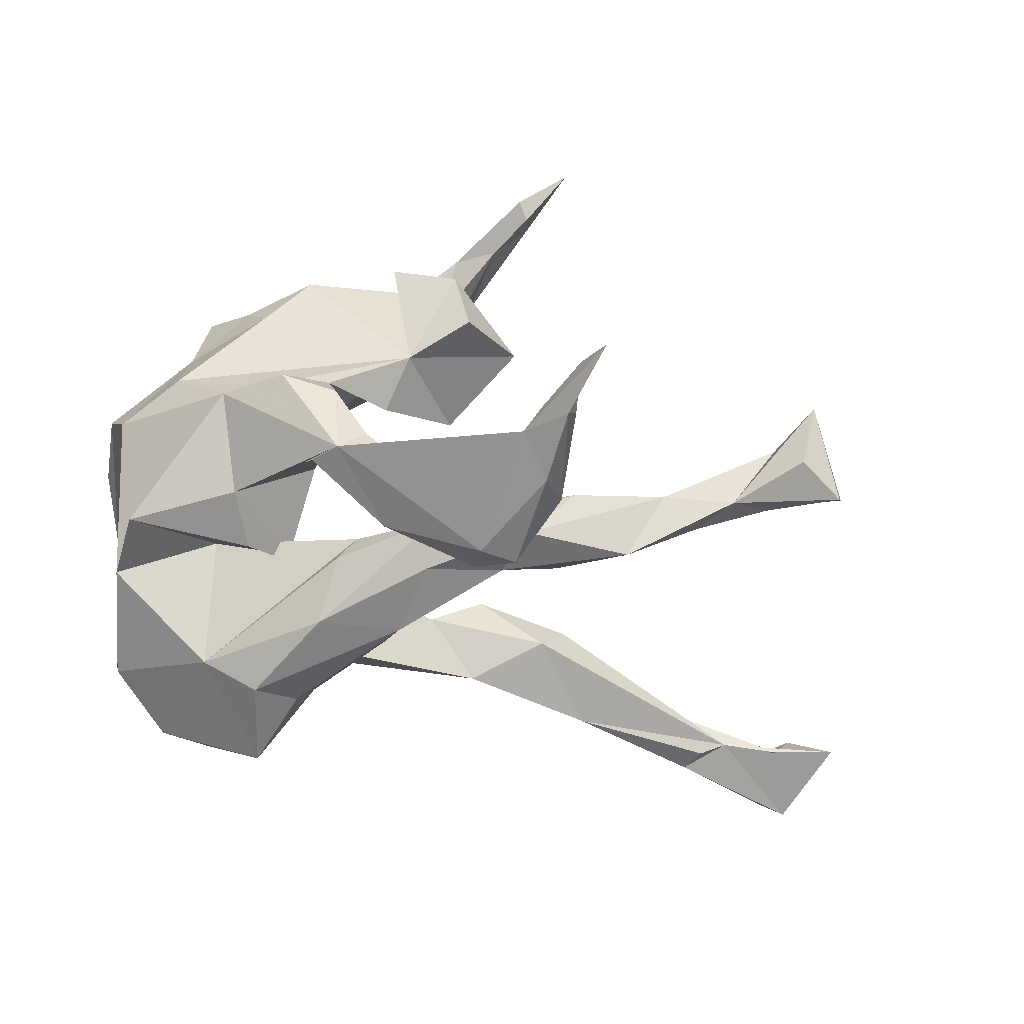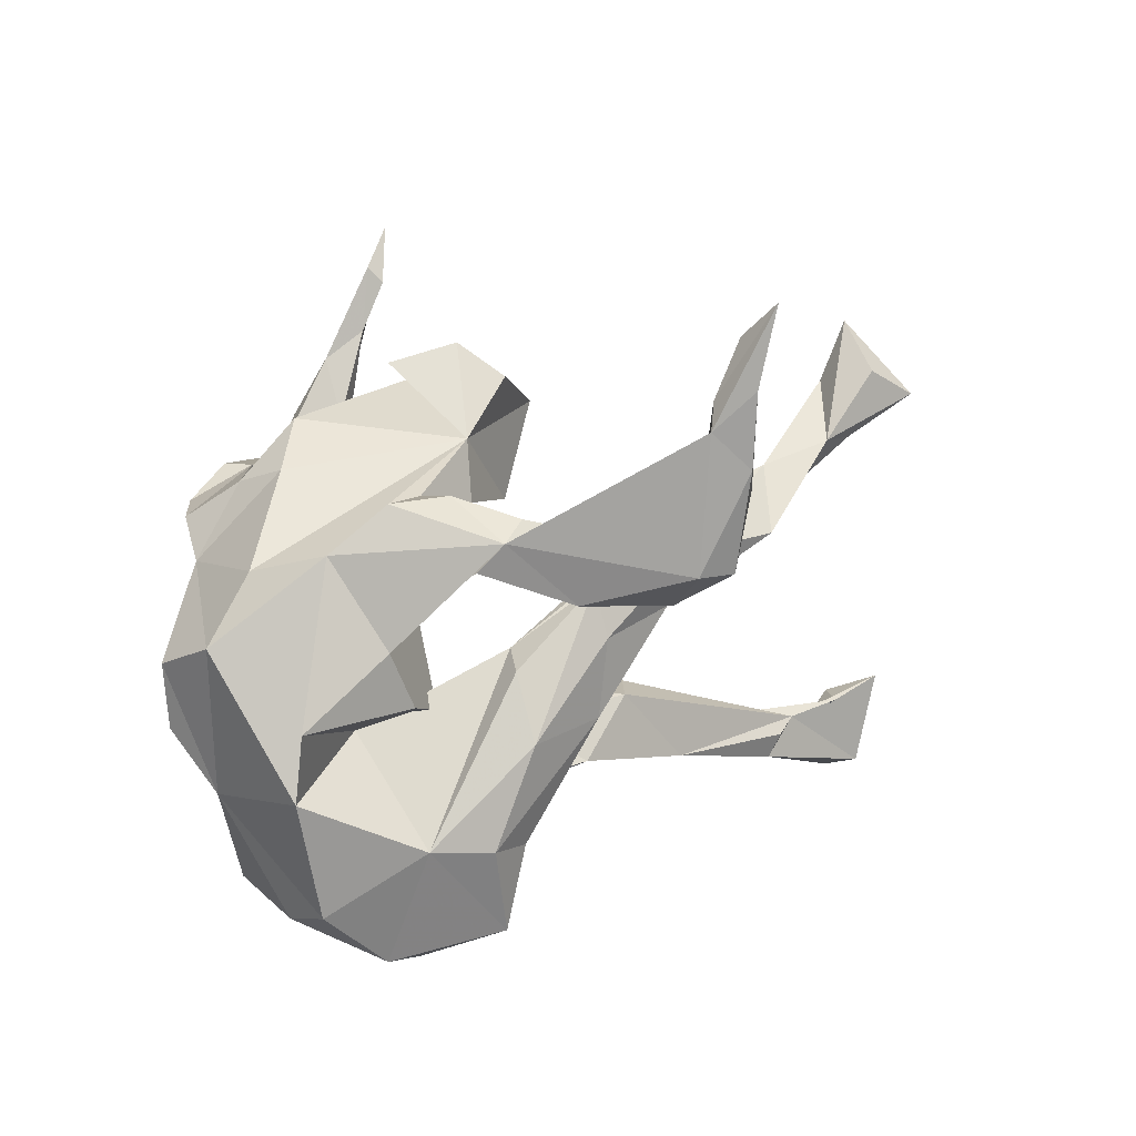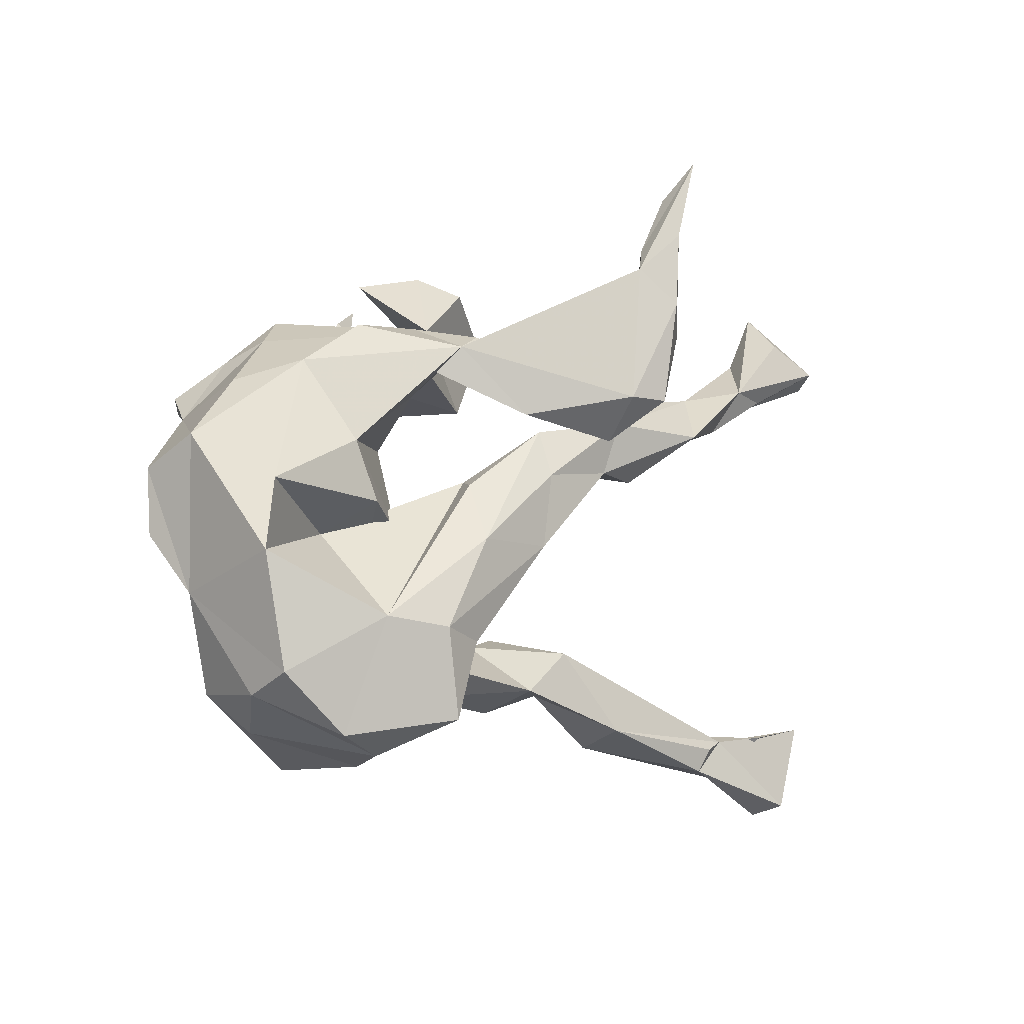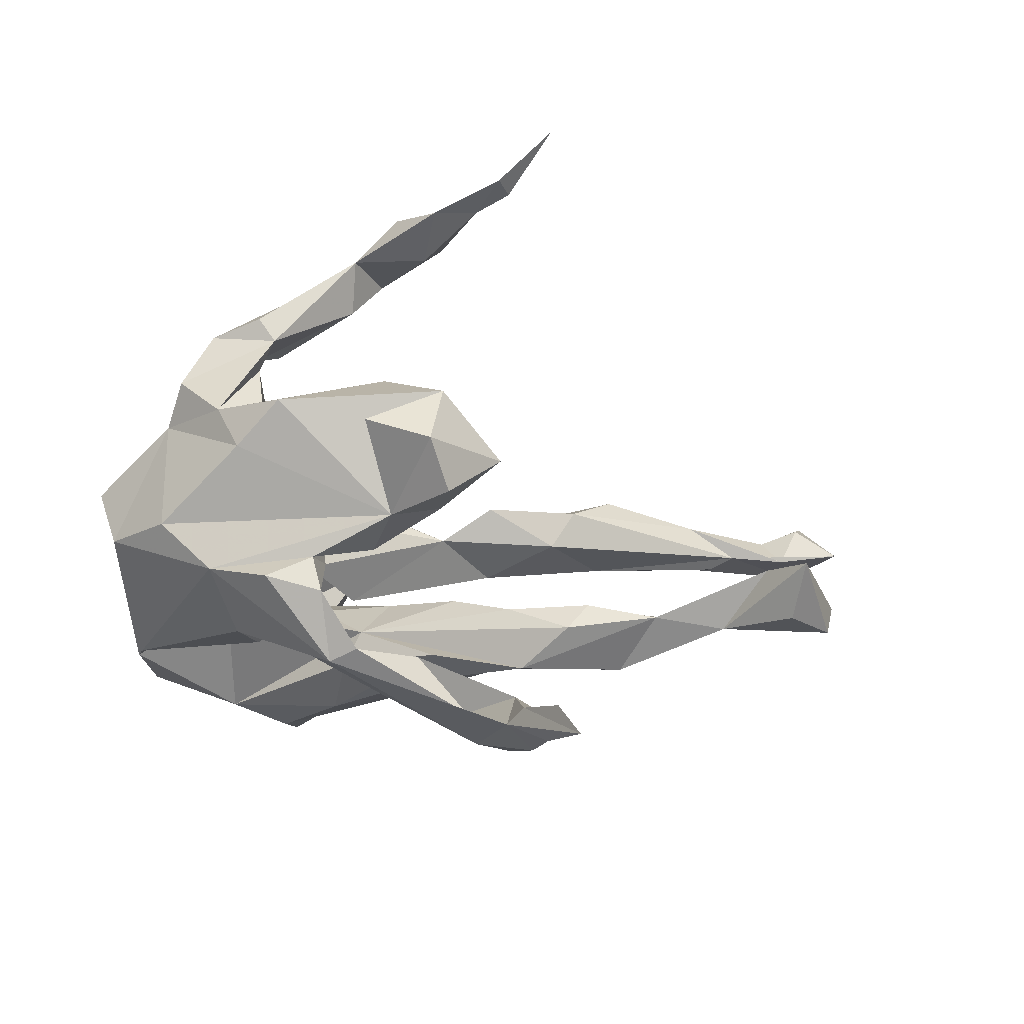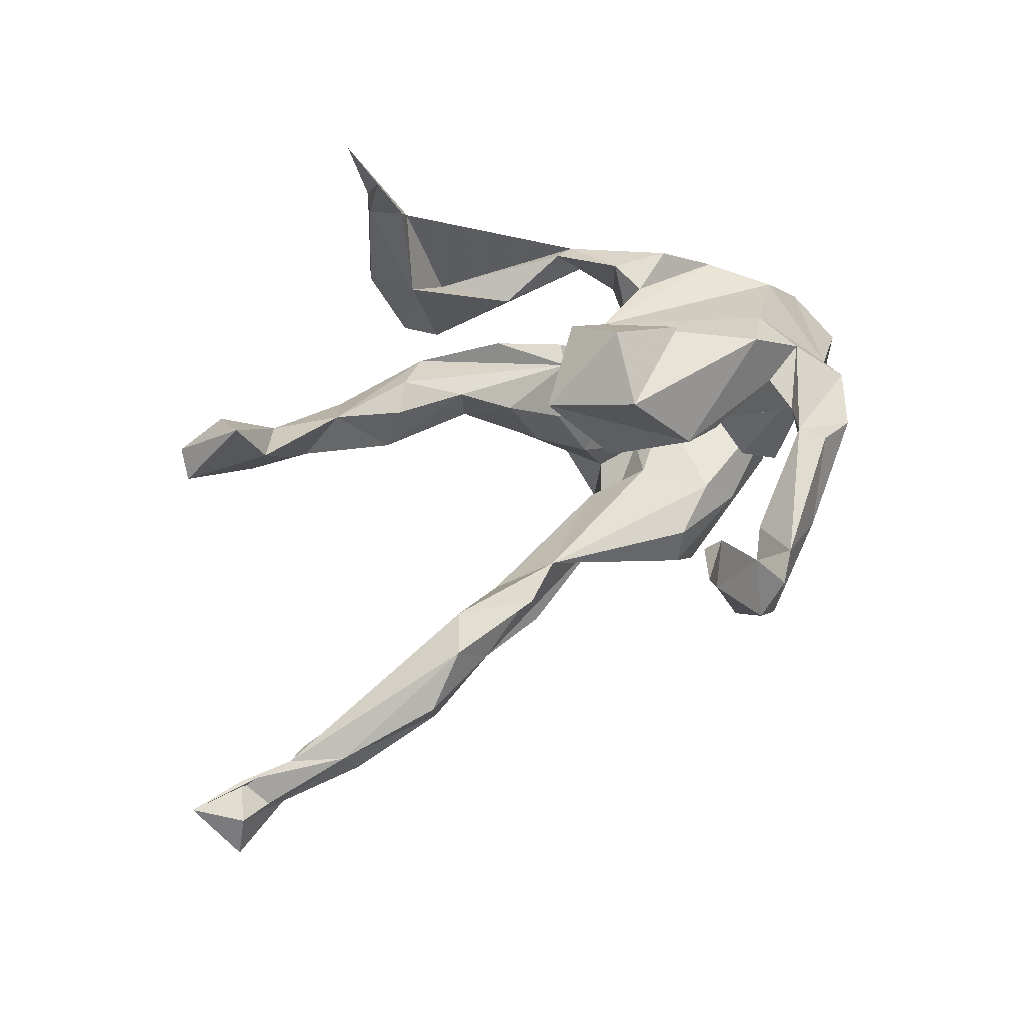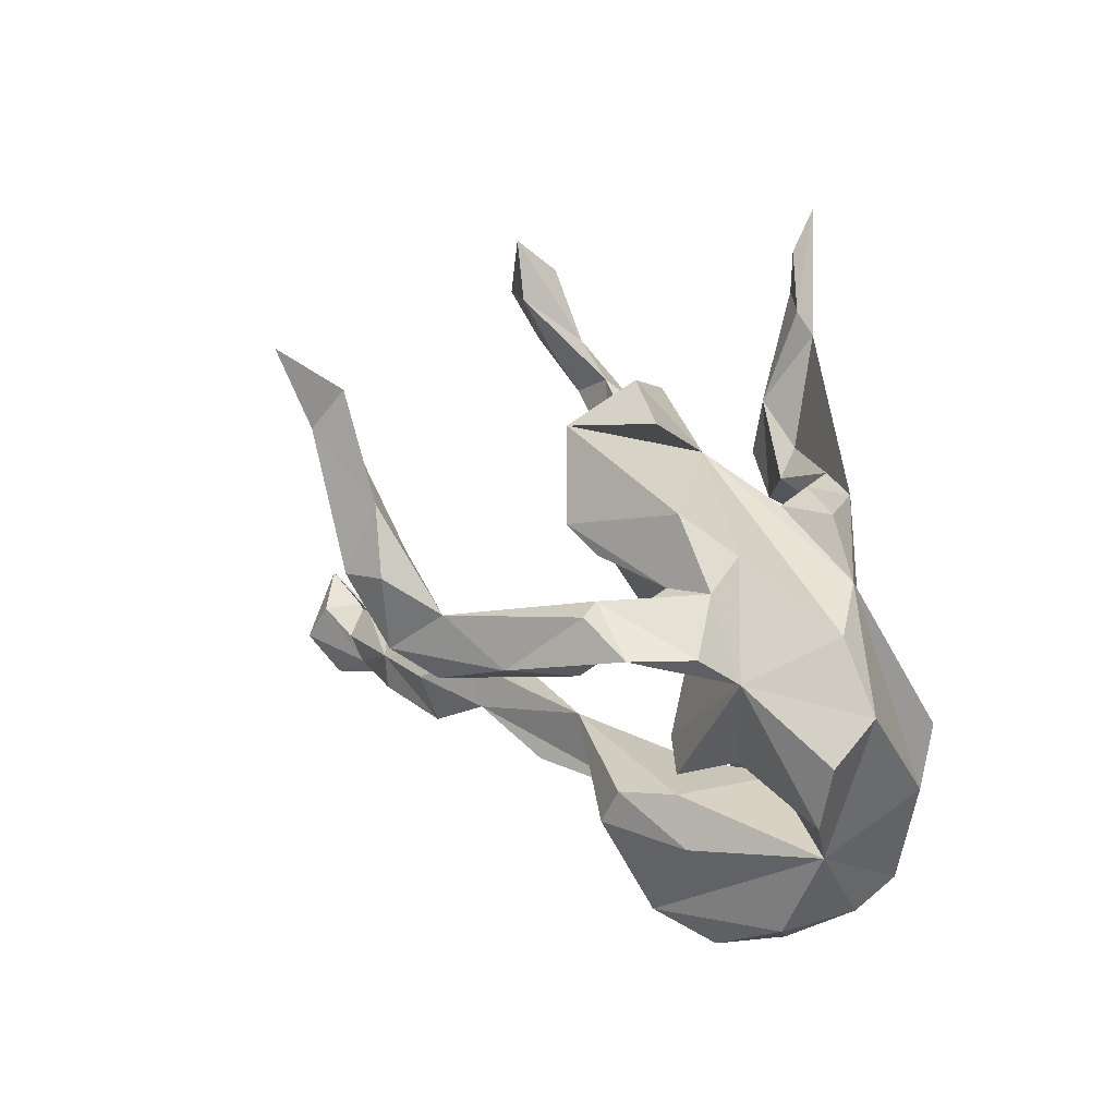
<metadata>
{"format":"obj","ext":"obj","renderer":"f3d","projection":"perspective","resolution":1024,"background":"white","views":[{"elev":-67.2,"azim":164.5,"up":"+Z"},{"elev":16.1,"azim":145.0,"up":"+Y"},{"elev":-12.4,"azim":144.0,"up":"+Y"},{"elev":-17.1,"azim":169.0,"up":"+Z"},{"elev":59.8,"azim":-32.6,"up":"+Y"},{"elev":27.6,"azim":57.6,"up":"+Y"}]}
</metadata>
<code>
v 0.4495 -0.002101 0.05529
v 0.396 -0.183 0.01834
v 0.4261 0.03526 -0.02824
v 0.2858 0.1512 -0.09535
v 0.3544 0.1013 0.1373
v 0.3762 -0.1464 -0.1603
v 0.4377 -0.09684 0.06503
v 0.3395 0.1476 0.1944
v 0.3493 -0.3351 -0.08378
v 0.3583 0.1257 -0.02288
v 0.267 -0.08384 0.06869
v 0.2744 -0.123 0.01124
v 0.3413 -0.3108 -0.1581
v 0.3737 -0.04869 -0.1768
v 0.3023 -0.3757 0.001527
v 0.2335 0.02793 -0.158
v 0.2565 0.225 0.07416
v 0.2433 -0.09617 -0.08173
v 0.2853 0.2008 0.1373
v 0.3495 -0.3204 0.04558
v 0.1055 0.169 -0.2323
v 0.2807 0.1132 0.2122
v 0.2075 0.2121 -0.1181
v 0.2036 0.1881 0.258
v 0.2595 -0.07413 0.1646
v 0.2026 0.2773 0.1316
v 0.2512 -0.3918 -0.1674
v 0.2018 -0.1848 -0.06781
v 0.2212 0.1121 0.2537
v 0.2153 -0.2291 -0.2171
v 0.1793 0.02593 0.0971
v 0.2083 -0.04992 0.1385
v 0.1474 -0.3774 0.1188
v 0.2238 0.1718 0.2139
v 0.2938 0.1472 0.2715
v 0.2173 -0.4184 0.05764
v 0.2191 0.1857 0.1593
v 0.1616 -0.09178 -0.07861
v 0.2281 0.1864 0.2927
v 0.03028 0.2567 -0.02891
v 0.03903 -0.00432 -0.1426
v 0.1586 -0.4186 -0.05335
v 0.1465 0.1028 -0.166
v 0.1943 -0.0547 -0.1535
v 0.1354 0.1305 -0.2123
v -0.03598 0.314 0.1485
v 0.1817 -0.4125 -0.1383
v 0.1879 0.07495 0.2728
v 0.1731 -0.176 0.1012
v 0.1607 0.09974 0.3687
v 0.1202 0.1276 -0.000214
v 0.1315 -0.2402 -0.2441
v 0.1052 -0.1904 0.01023
v 0.1313 -0.08415 -0.1055
v 0.2225 -0.2339 0.1176
v 0.1257 0.04903 -0.04429
v 0.1336 -0.2176 -0.05248
v 0.09576 -0.1978 0.1464
v 0.1383 0.2054 -0.08404
v 0.126 0.215 -0.1373
v 0.09101 -0.1105 -0.08447
v 0.1129 0.1453 -0.0776
v 0.06928 0.1927 -0.2171
v 0.06567 -0.1068 -0.2399
v 0.02661 0.1533 0.1286
v 0.03801 0.2105 0.1964
v -0.02928 0.1447 -0.214
v 0.08251 0.3468 0.08527
v 0.1011 -0.3645 -0.2236
v 0.05811 -0.3335 0.08008
v 0.02134 0.09303 0.4591
v 0.02745 0.08424 0.4015
v 0.06107 -0.344 -0.06764
v 0.07281 0.06018 0.416
v 0.02336 -0.2543 -0.02635
v 0.02966 -0.1545 -0.06032
v 0.07641 -0.253 0.162
v 0.07247 -0.2501 -0.06853
v 0.07723 0.1699 0.02601
v 0.09506 0.1867 0.186
v 0.0431 -0.2578 -0.1647
v 0.006244 -0.2994 0.03137
v -0.009277 0.3692 0.05643
v 0.0779 0.1212 0.3392
v 0.04486 0.1772 -0.06047
v 0.06185 -0.02053 -0.1905
v 0.06696 -0.2518 -0.2184
v -0.02471 0.2813 0.448
v 0.07925 0.1552 0.4113
v -0.13 0.0565 -0.2734
v -0.1219 -0.2057 0.07276
v -0.02365 0.199 0.4048
v 0.02105 0.198 0.4674
v -0.01091 -0.04729 -0.08684
v -0.06692 0.008165 -0.2161
v -0.03584 0.1863 0.4894
v -0.04498 -0.09838 -0.09316
v -0.06001 0.1504 0.01825
v -0.07033 0.2008 0.471
v -0.04237 -0.1566 -0.1483
v -0.2099 -0.2715 0.03054
v -0.05367 -0.1002 -0.2147
v -0.06029 0.1713 0.1312
v -0.1299 0.2725 0.05878
v 0.01132 0.07723 -0.2598
v -0.05158 0.1837 0.429
v -0.1687 0.04001 -0.126
v -0.1035 0.144 -0.2962
v -0.06139 0.07641 -0.193
v -0.1253 0.1094 -0.3353
v -0.0824 0.3194 0.4354
v -0.1196 0.3884 0.4368
v -0.1006 0.4125 0.4477
v -0.04315 0.3294 -0.0107
v -0.1001 0.03873 -0.0964
v -0.1275 0.3559 0.4824
v -0.1982 -0.1813 0.1257
v -0.3079 -0.1991 0.07168
v -0.1951 0.1044 -0.2146
v -0.1772 0.1092 -0.3441
v -0.1341 0.3025 -0.3438
v -0.1514 0.338 -0.3261
v -0.1788 0.0293 -0.1983
v -0.1686 0.4596 0.5089
v -0.1826 0.3553 -0.3758
v -0.1661 0.201 -0.2813
v -0.1817 0.2509 -0.3694
v -0.1849 0.1094 -0.2808
v -0.2037 0.4678 -0.387
v -0.1834 0.4191 -0.3382
v -0.2148 0.2125 -0.3288
v -0.1962 0.3498 -0.3471
v -0.1751 0.1063 -0.1232
v -0.2556 0.1596 -0.1609
v -0.1751 -0.3019 0.1056
v -0.2622 0.03433 -0.1536
v -0.2955 -0.2618 0.1368
v -0.3197 0.09058 -0.1136
v -0.2892 0.1497 -0.1221
v -0.3472 -0.2016 0.1327
v -0.3855 0.186 -0.1459
v -0.3485 0.1078 -0.2107
v -0.4077 -0.3372 0.1524
v -0.4105 -0.3167 0.06578
v -0.4914 0.2025 -0.1146
v -0.4235 -0.2609 0.1733
v -0.4841 0.2117 -0.1654
v -0.4495 0.1459 -0.1373
v -0.5842 -0.3077 0.15
v -0.5631 0.3028 -0.1673
v -0.5391 0.2069 -0.1483
v -0.5454 0.2056 -0.1235
v -0.5674 0.3642 -0.09995
v -0.6076 -0.3693 0.0926
v -0.5339 0.2794 -0.09001
v -0.6443 0.247 -0.135
v -0.6308 0.2629 -0.1767
v -0.5661 -0.3561 0.1559
v -0.6982 -0.3779 0.1324
v -0.6251 -0.3322 0.08454
v -0.6624 -0.3154 0.1027
v -0.7258 -0.3411 0.1388
v -0.7704 -0.4312 0.141
v -0.7797 -0.3088 0.1565
v -0.7492 -0.3025 0.09625
v -0.7999 -0.4167 0.1001
v -0.8426 -0.2822 0.1066
v -0.8055 -0.3675 0.1779
f 140 137 91
f 82 91 137
f 140 149 146
f 143 146 149
f 91 117 140
f 118 140 117
f 45 43 63
f 60 63 43
f 67 45 63
f 3 5 1
f 7 1 5
f 58 91 77
f 82 77 91
f 70 77 82
f 55 58 77
f 49 91 58
f 58 55 49
f 2 49 55
f 143 137 146
f 140 146 137
f 32 31 25
f 11 25 31
f 5 32 25
f 5 31 32
f 25 11 5
f 7 5 11
f 12 7 11
f 34 31 5
f 35 5 8
f 19 8 5
f 31 34 37
f 19 37 34
f 65 31 37
f 17 19 5
f 24 8 19
f 34 24 19
f 35 8 24
f 103 65 66
f 80 66 65
f 104 103 66
f 98 65 103
f 80 65 37
f 79 31 65
f 66 80 37
f 26 66 37
f 17 26 19
f 37 19 26
f 40 26 17
f 46 66 26
f 29 24 34
f 46 104 66
f 98 103 104
f 83 104 46
f 83 46 68
f 40 68 46
f 40 46 26
f 29 22 5
f 34 5 22
f 35 29 5
f 84 29 48
f 50 48 29
f 29 34 22
f 39 35 24
f 84 24 29
f 50 35 39
f 50 29 35
f 74 48 50
f 72 84 48
f 89 24 84
f 89 39 24
f 72 48 74
f 71 72 74
f 89 84 72
f 71 74 50
f 89 50 39
f 92 89 72
f 71 50 89
f 106 72 71
f 99 106 71
f 92 72 106
f 111 92 106
f 88 89 92
f 96 99 71
f 111 106 99
f 89 88 93
f 96 93 88
f 71 89 93
f 96 71 93
f 111 88 92
f 113 88 111
f 116 111 99
f 112 111 116
f 124 112 116
f 113 111 112
f 124 113 112
f 116 88 113
f 96 88 116
f 124 116 113
f 116 99 96
f 21 43 45
f 142 147 141
f 155 141 147
f 119 142 141
f 156 157 152
f 151 152 157
f 155 156 152
f 153 157 156
f 148 152 151
f 147 151 157
f 150 147 157
f 153 147 150
f 153 150 157
f 141 134 119
f 41 119 134
f 139 134 141
f 151 147 148
f 142 148 147
f 108 63 21
f 60 21 63
f 148 142 138
f 136 138 142
f 141 148 138
f 4 21 23
f 60 23 21
f 62 60 43
f 108 67 63
f 109 119 41
f 133 41 134
f 95 119 109
f 86 109 41
f 107 138 136
f 123 136 142
f 107 136 123
f 119 123 142
f 21 4 16
f 14 16 4
f 43 21 16
f 56 43 16
f 105 21 45
f 56 62 43
f 90 105 45
f 90 45 67
f 110 105 90
f 64 109 86
f 102 107 123
f 95 123 119
f 100 107 102
f 95 102 123
f 64 102 95
f 6 14 4
f 44 16 14
f 54 16 44
f 30 86 41
f 30 64 86
f 95 109 64
f 87 100 102
f 97 107 100
f 44 14 18
f 6 18 14
f 18 30 41
f 52 64 30
f 81 100 87
f 52 87 102
f 3 6 4
f 6 30 18
f 28 18 41
f 69 81 87
f 78 100 81
f 6 2 13
f 9 13 2
f 30 6 13
f 27 30 13
f 81 69 73
f 47 73 69
f 78 81 73
f 52 69 87
f 9 27 13
f 69 30 27
f 27 47 69
f 42 73 47
f 9 47 27
f 126 67 108
f 126 90 67
f 128 90 126
f 131 128 126
f 120 90 128
f 121 126 108
f 110 21 105
f 52 102 64
f 69 52 30
f 130 122 129
f 121 129 122
f 132 122 130
f 125 129 121
f 126 121 122
f 125 132 130
f 126 122 132
f 131 126 132
f 125 131 132
f 21 121 108
f 110 121 21
f 127 121 110
f 120 128 131
f 127 110 120
f 90 120 110
f 127 120 131
f 18 11 31
f 129 125 130
f 127 125 121
f 131 125 127
f 82 135 101
f 137 101 135
f 75 82 101
f 75 101 91
f 118 91 101
f 137 144 101
f 118 101 144
f 160 144 154
f 143 154 144
f 161 160 154
f 70 73 33
f 42 33 73
f 77 70 33
f 82 73 70
f 33 42 36
f 15 36 42
f 20 33 36
f 83 40 114
f 104 114 40
f 40 4 59
f 23 59 4
f 85 40 59
f 98 40 85
f 79 98 85
f 104 40 98
f 10 4 40
f 60 59 23
f 85 59 79
f 51 79 59
f 17 10 40
f 3 4 10
f 62 56 51
f 31 51 56
f 59 62 51
f 60 62 59
f 5 3 10
f 54 38 56
f 31 56 38
f 16 54 56
f 44 38 54
f 11 18 12
f 28 12 18
f 31 38 18
f 44 18 38
f 7 2 1
f 3 1 2
f 6 3 2
f 2 12 28
f 53 28 57
f 61 57 28
f 78 57 76
f 61 76 57
f 97 78 76
f 82 57 78
f 94 76 61
f 41 61 28
f 91 53 75
f 82 75 53
f 53 57 82
f 73 82 78
f 2 20 9
f 15 9 20
f 36 15 20
f 47 9 15
f 42 47 15
f 155 147 153
f 156 155 153
f 145 141 155
f 152 145 155
f 148 145 152
f 148 141 145
f 141 138 139
f 133 139 138
f 139 133 134
f 107 133 138
f 115 133 107
f 41 133 115
f 97 115 107
f 94 41 115
f 61 41 94
f 97 94 115
f 76 94 97
f 78 97 100
f 144 137 143
f 158 143 149
f 159 158 149
f 154 143 158
f 33 55 77
f 2 55 33
f 20 2 33
f 40 83 68
f 114 104 83
f 12 2 7
f 166 161 154
f 49 53 91
f 49 28 53
f 2 28 49
f 149 161 165
f 167 165 161
f 144 160 161
f 118 144 161
f 117 91 118
f 166 167 161
f 164 165 167
f 17 5 10
f 65 98 79
f 31 79 51
f 137 135 82
f 163 166 154
f 159 163 154
f 168 166 163
f 159 168 163
f 167 166 168
f 164 168 159
f 158 159 154
f 162 159 149
f 164 159 162
f 164 167 168
f 164 162 165
f 149 165 162
f 140 161 149
f 140 118 161

</code>
